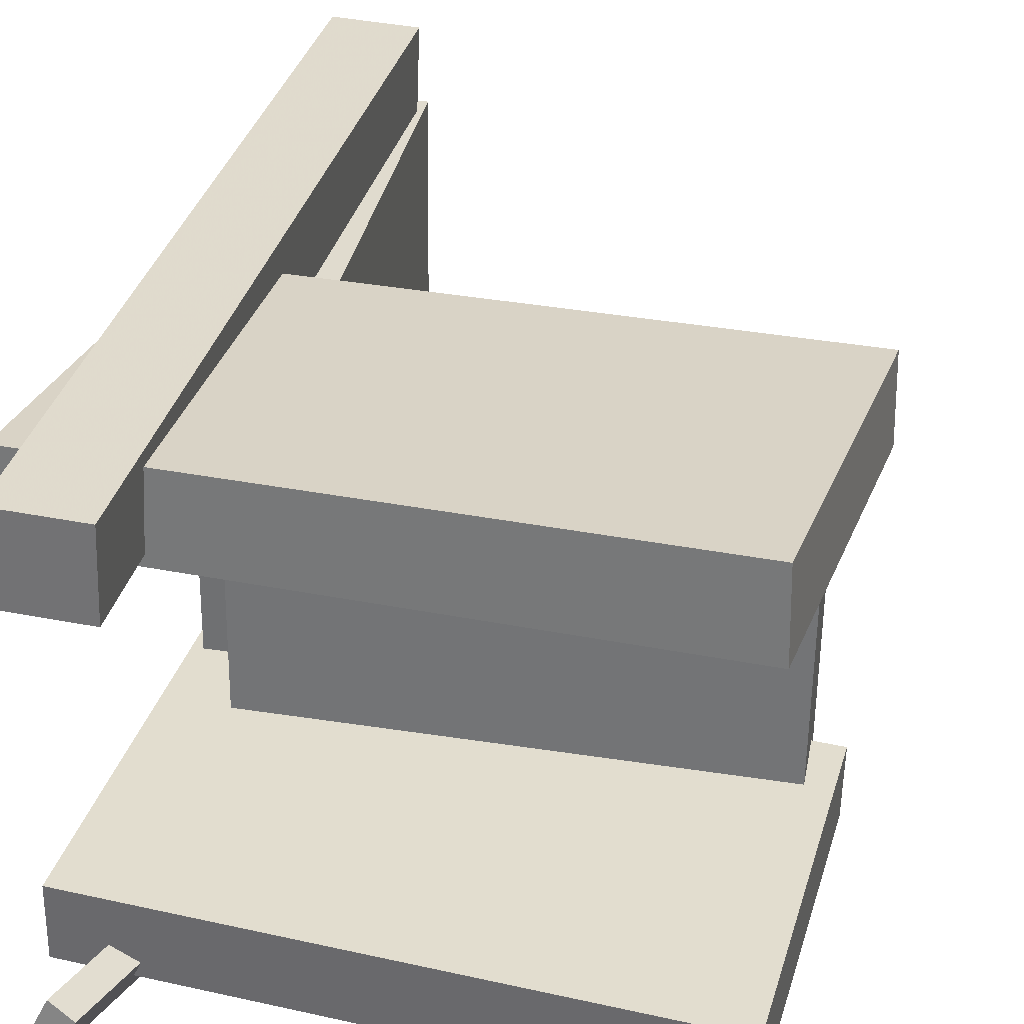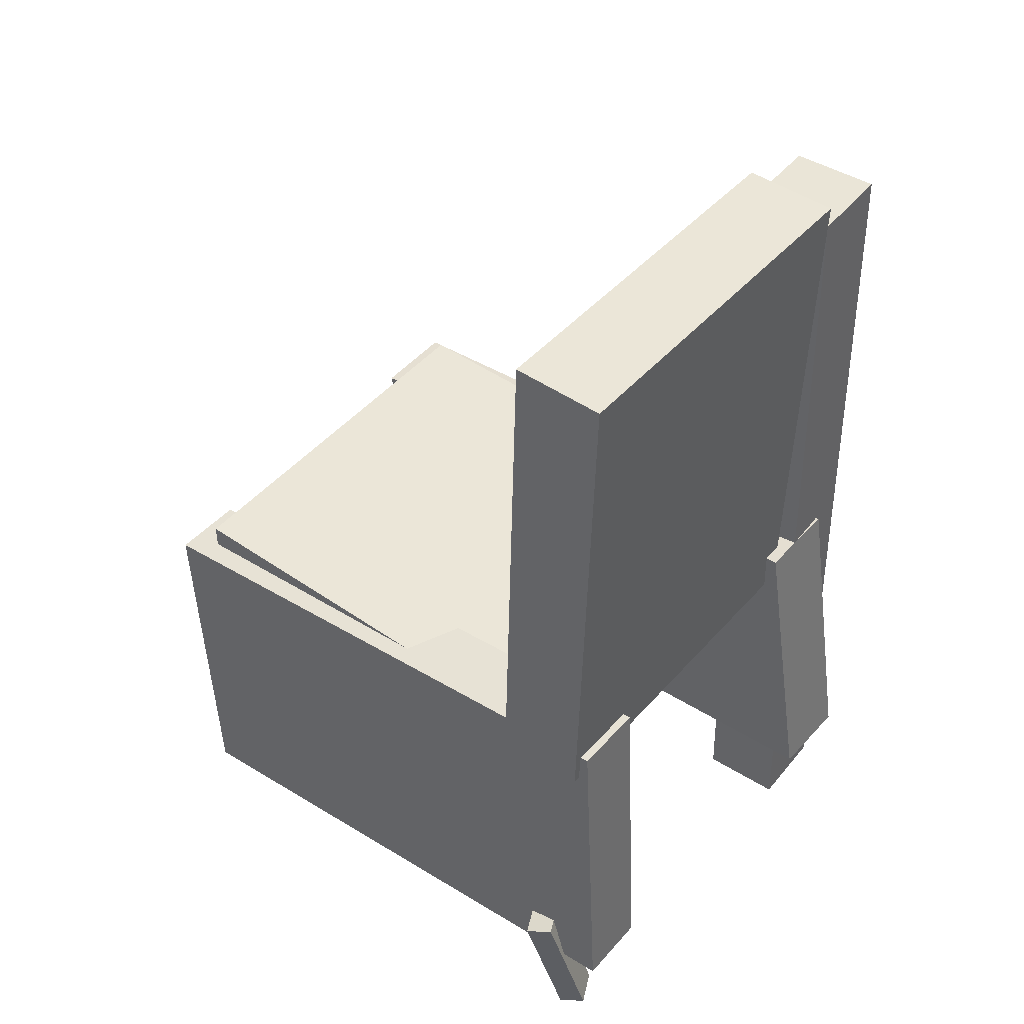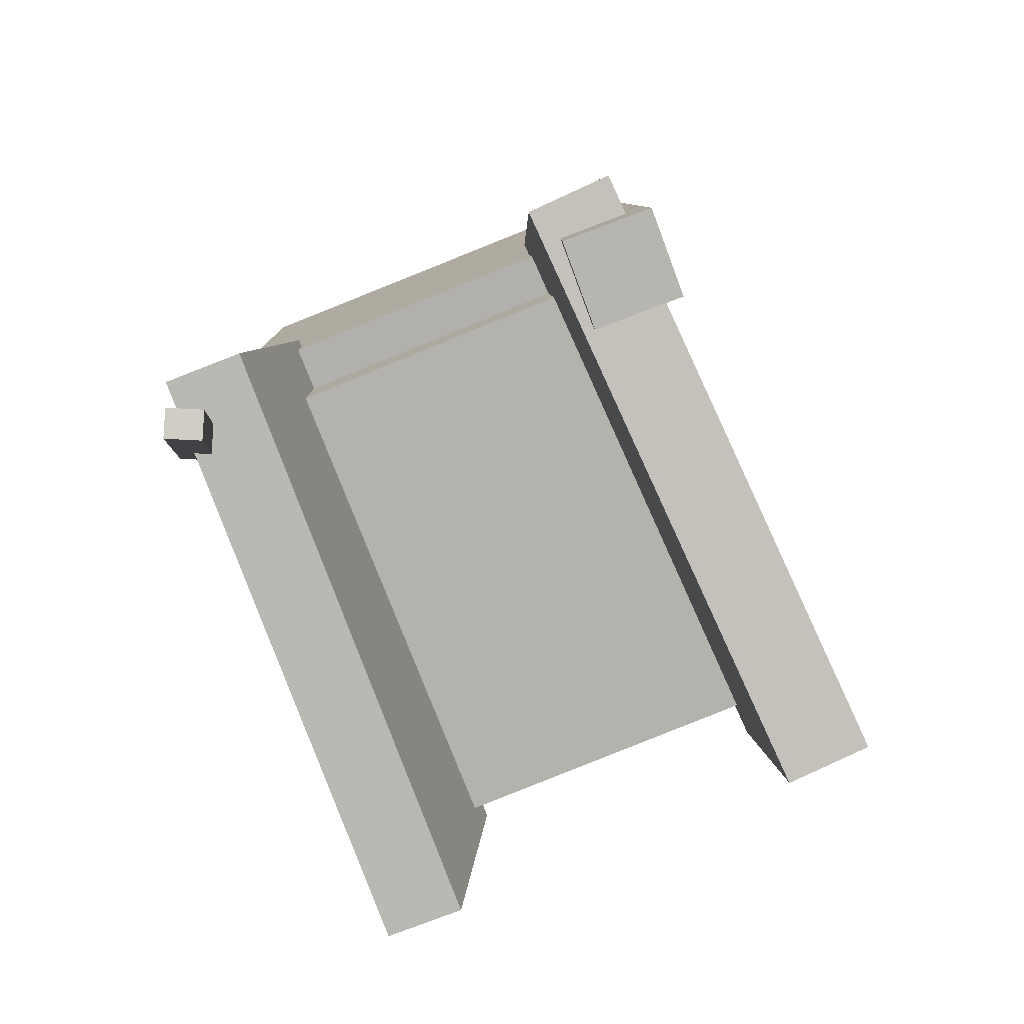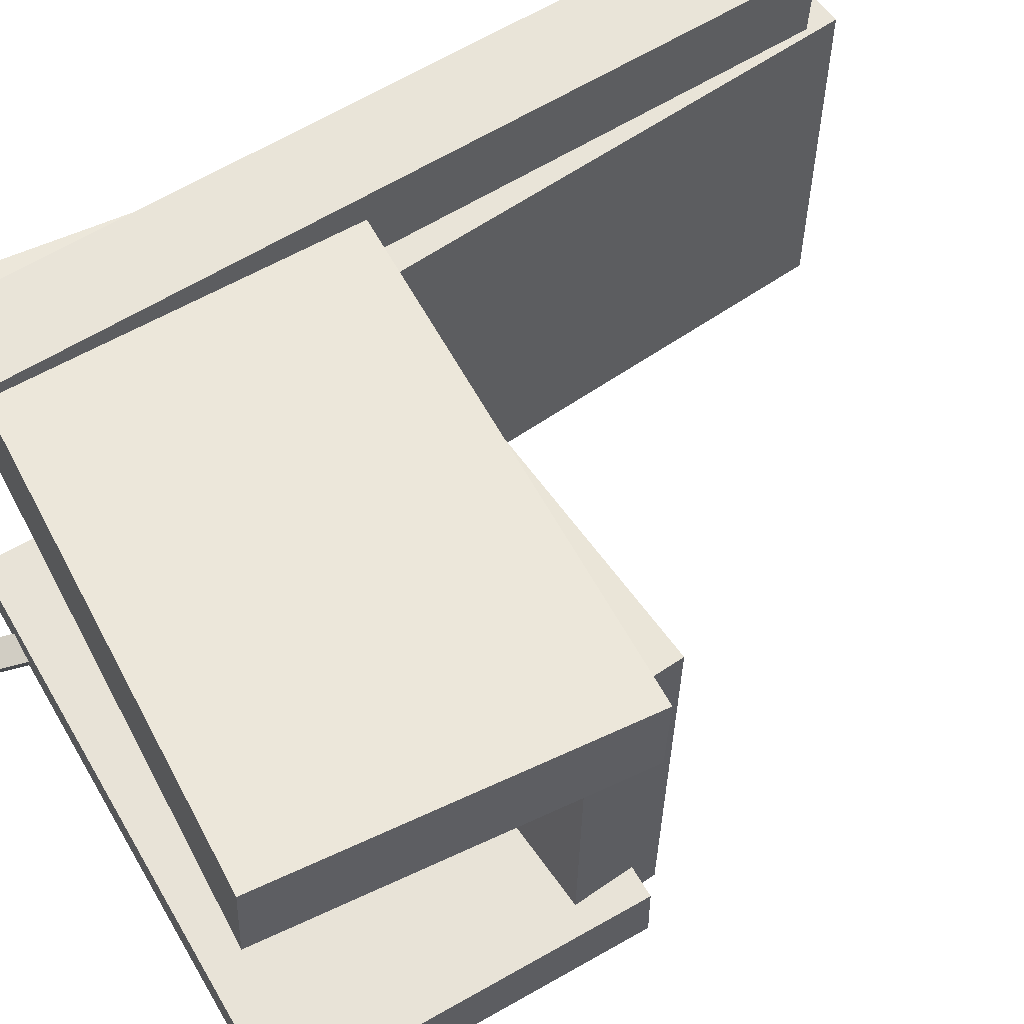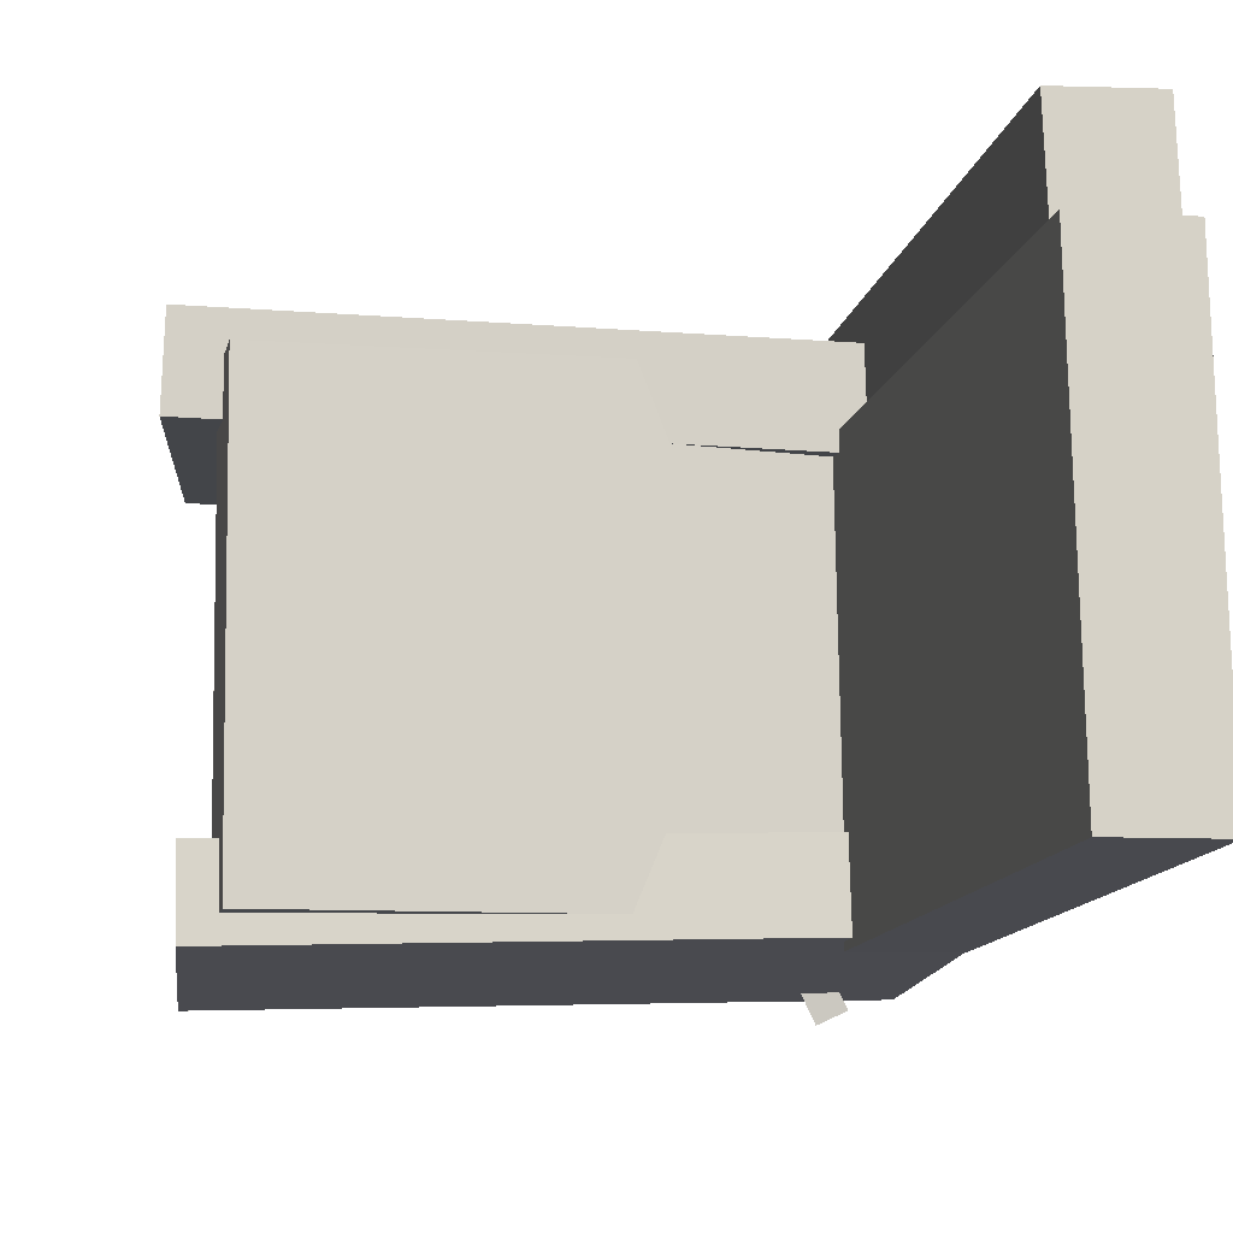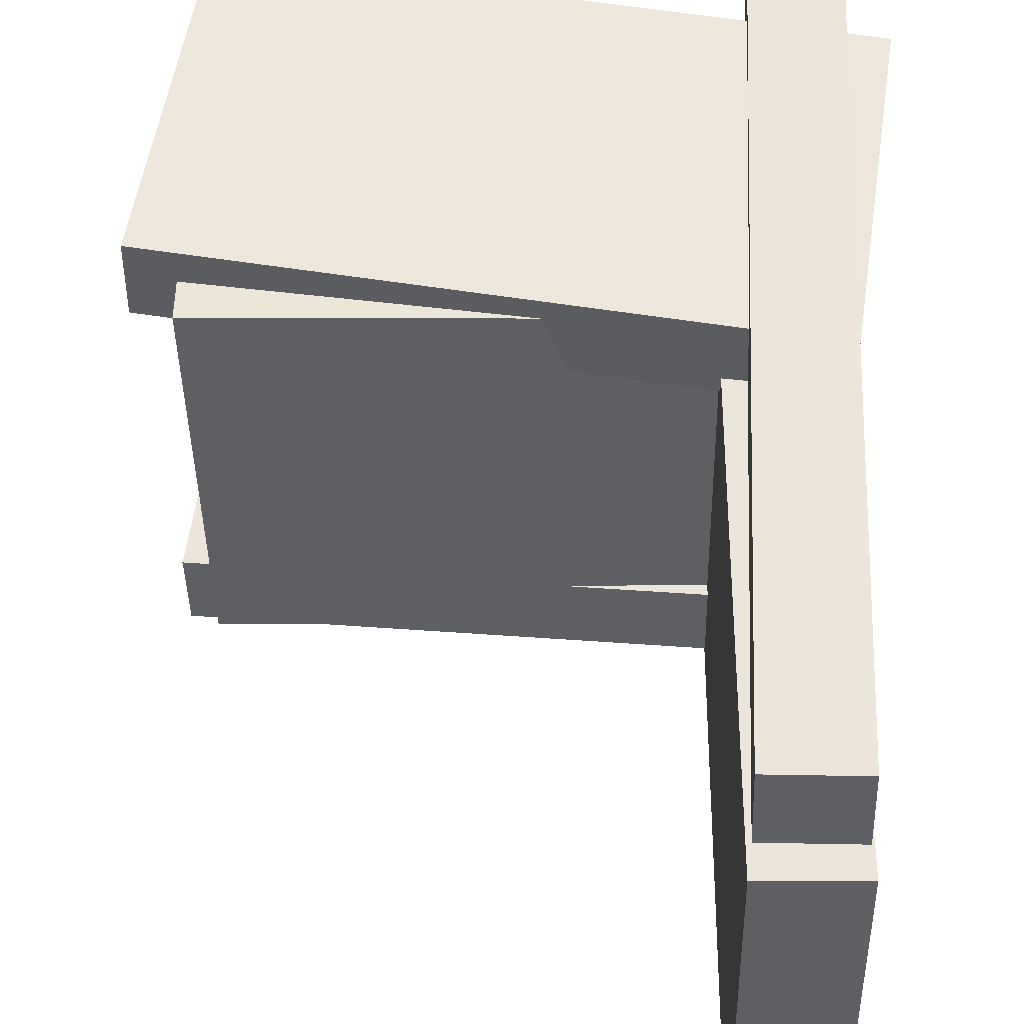
<metadata>
{"format":"obj","ext":"obj","renderer":"f3d","projection":"perspective","resolution":1024,"background":"white","views":[{"elev":32.4,"azim":11.3,"up":"+Z"},{"elev":45.6,"azim":-141.0,"up":"+Y"},{"elev":-79.9,"azim":-67.2,"up":"+Y"},{"elev":59.0,"azim":55.5,"up":"+Z"},{"elev":-12.0,"azim":168.7,"up":"+Z"},{"elev":50.2,"azim":-178.7,"up":"+Z"}]}
</metadata>
<code>
v -0.2584 -0.296 0.1211
v -0.2603 -0.2917 0.1887
v -0.2229 -0.01672 0.1043
v -0.2248 -0.01242 0.1719
v 0.2262 -0.3566 0.1386
v 0.2243 -0.3523 0.2062
v 0.2617 -0.07726 0.1218
v 0.2598 -0.07296 0.1894
f 1.0 7.0 5.0
f 1.0 3.0 7.0
f 1.0 4.0 3.0
f 1.0 2.0 4.0
f 3.0 8.0 7.0
f 3.0 4.0 8.0
f 5.0 7.0 8.0
f 5.0 8.0 6.0
f 1.0 5.0 6.0
f 1.0 6.0 2.0
f 2.0 6.0 8.0
f 2.0 8.0 4.0
v -0.2336 -0.3891 -0.1823
v -0.221 -0.3881 -0.1564
v -0.2062 -0.2755 -0.2003
v -0.1935 -0.2744 -0.1744
v -0.2135 -0.3955 -0.1919
v -0.2008 -0.3944 -0.1661
v -0.186 -0.2819 -0.2099
v -0.1734 -0.2808 -0.184
f 9.0 15.0 13.0
f 9.0 11.0 15.0
f 9.0 12.0 11.0
f 9.0 10.0 12.0
f 11.0 16.0 15.0
f 11.0 12.0 16.0
f 13.0 15.0 16.0
f 13.0 16.0 14.0
f 9.0 13.0 14.0
f 9.0 14.0 10.0
f 10.0 14.0 16.0
f 10.0 16.0 12.0
v -0.2123 -0.05605 0.1218
v -0.1375 -0.05507 0.1205
v -0.2178 0.3691 0.1289
v -0.1429 0.3701 0.1276
v -0.2177 -0.05101 -0.1868
v -0.1429 -0.05003 -0.1881
v -0.2232 0.3742 -0.1798
v -0.1483 0.3752 -0.181
f 17.0 23.0 21.0
f 17.0 19.0 23.0
f 17.0 20.0 19.0
f 17.0 18.0 20.0
f 19.0 24.0 23.0
f 19.0 20.0 24.0
f 21.0 23.0 24.0
f 21.0 24.0 22.0
f 17.0 21.0 22.0
f 17.0 22.0 18.0
f 18.0 22.0 24.0
f 18.0 24.0 20.0
v -0.2476 -0.3146 -0.1887
v -0.2461 -0.3167 -0.1267
v -0.2249 -0.02441 -0.1796
v -0.2233 -0.02647 -0.1176
v 0.2224 -0.3511 -0.2015
v 0.224 -0.3531 -0.1395
v 0.2452 -0.06087 -0.1924
v 0.2467 -0.06293 -0.1304
f 25.0 31.0 29.0
f 25.0 27.0 31.0
f 25.0 28.0 27.0
f 25.0 26.0 28.0
f 27.0 32.0 31.0
f 27.0 28.0 32.0
f 29.0 31.0 32.0
f 29.0 32.0 30.0
f 25.0 29.0 30.0
f 25.0 30.0 26.0
f 26.0 30.0 32.0
f 26.0 32.0 28.0
v -0.1633 -0.3855 0.1336
v -0.2324 -0.3838 0.1364
v -0.1459 0.3455 0.1304
v -0.2149 0.3472 0.1332
v -0.1606 -0.3852 0.2031
v -0.2296 -0.3836 0.2059
v -0.1431 0.3457 0.2
v -0.2121 0.3474 0.2027
f 33.0 39.0 37.0
f 33.0 35.0 39.0
f 33.0 36.0 35.0
f 33.0 34.0 36.0
f 35.0 40.0 39.0
f 35.0 36.0 40.0
f 37.0 39.0 40.0
f 37.0 40.0 38.0
f 33.0 37.0 38.0
f 33.0 38.0 34.0
f 34.0 38.0 40.0
f 34.0 40.0 36.0
v -0.18 -0.04283 -0.1682
v -0.1792 -0.1136 -0.1679
v -0.1761 -0.04098 0.164
v -0.1754 -0.1118 0.1644
v 0.2211 -0.03877 -0.1729
v 0.2218 -0.1096 -0.1725
v 0.2249 -0.03691 0.1593
v 0.2256 -0.1077 0.1597
f 41.0 47.0 45.0
f 41.0 43.0 47.0
f 41.0 44.0 43.0
f 41.0 42.0 44.0
f 43.0 48.0 47.0
f 43.0 44.0 48.0
f 45.0 47.0 48.0
f 45.0 48.0 46.0
f 41.0 45.0 46.0
f 41.0 46.0 42.0
f 42.0 46.0 48.0
f 42.0 48.0 44.0

</code>
